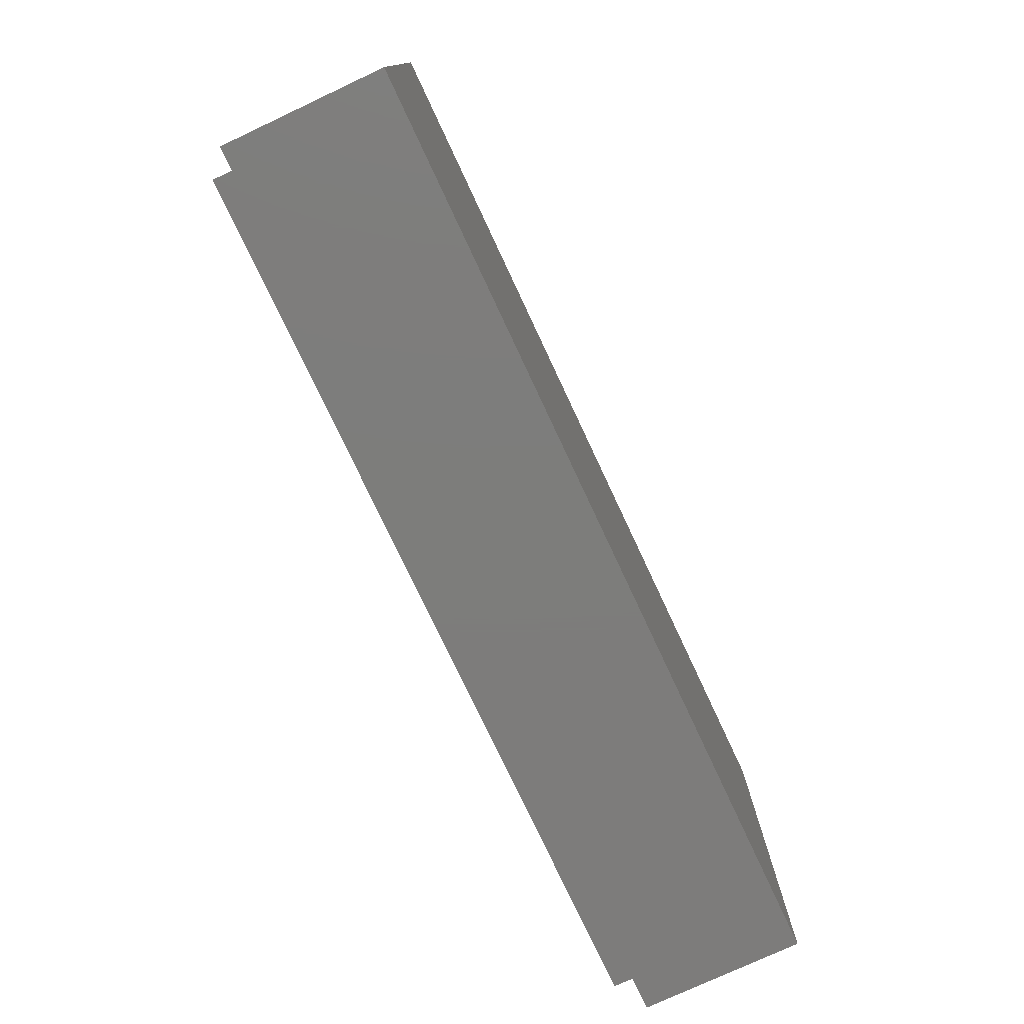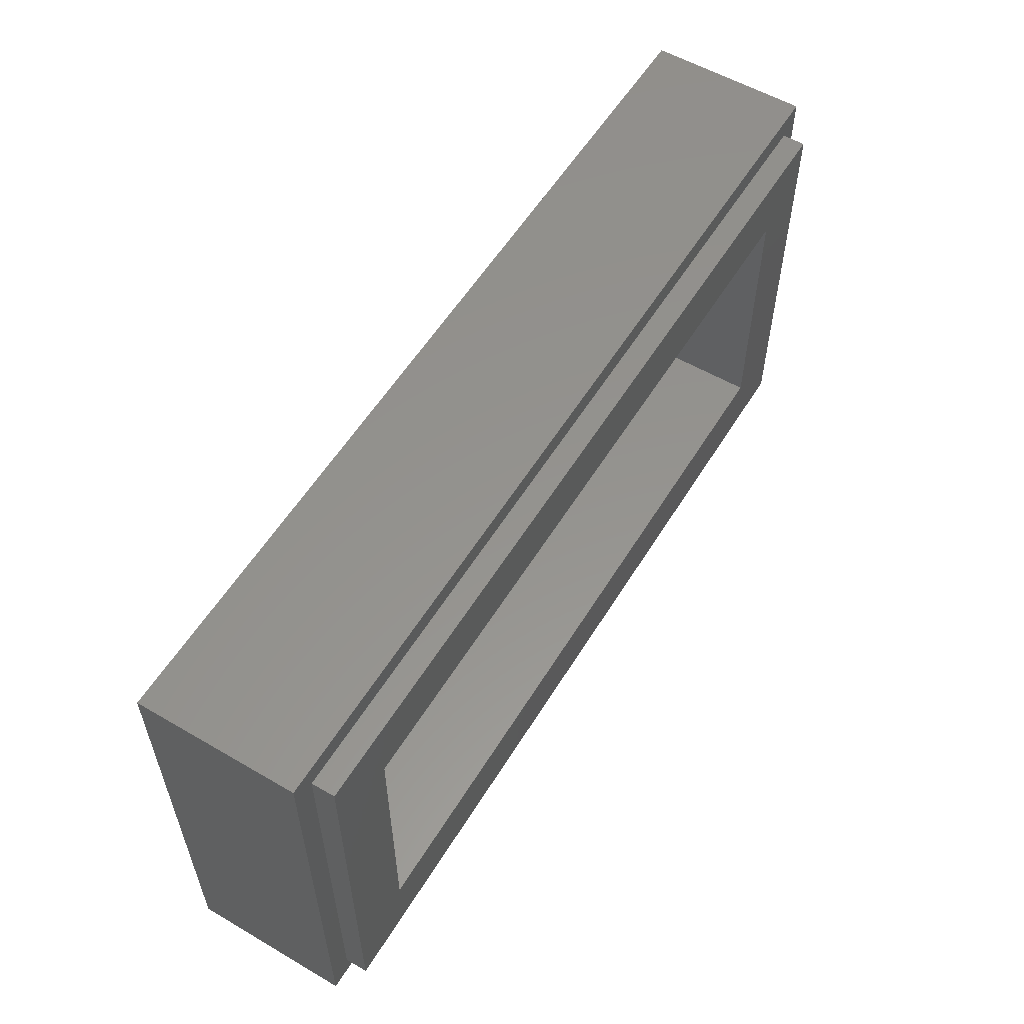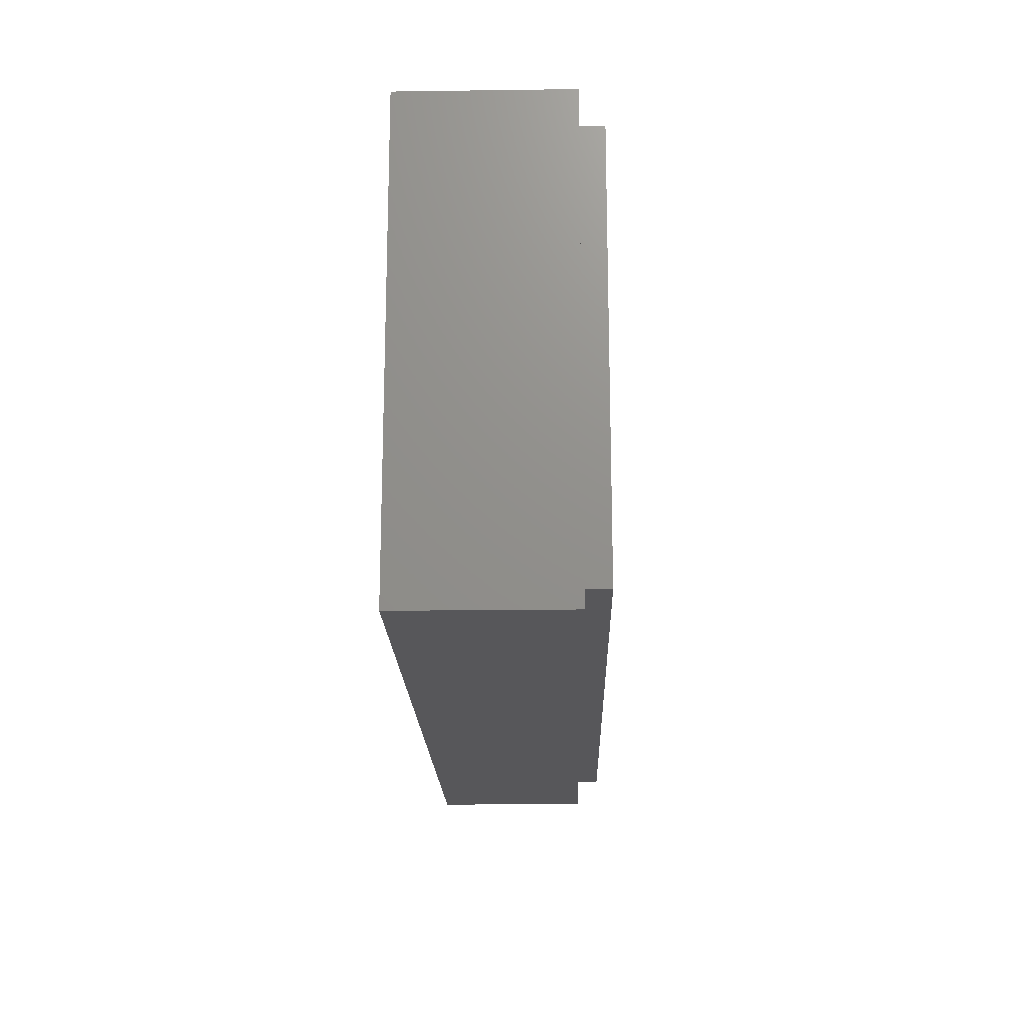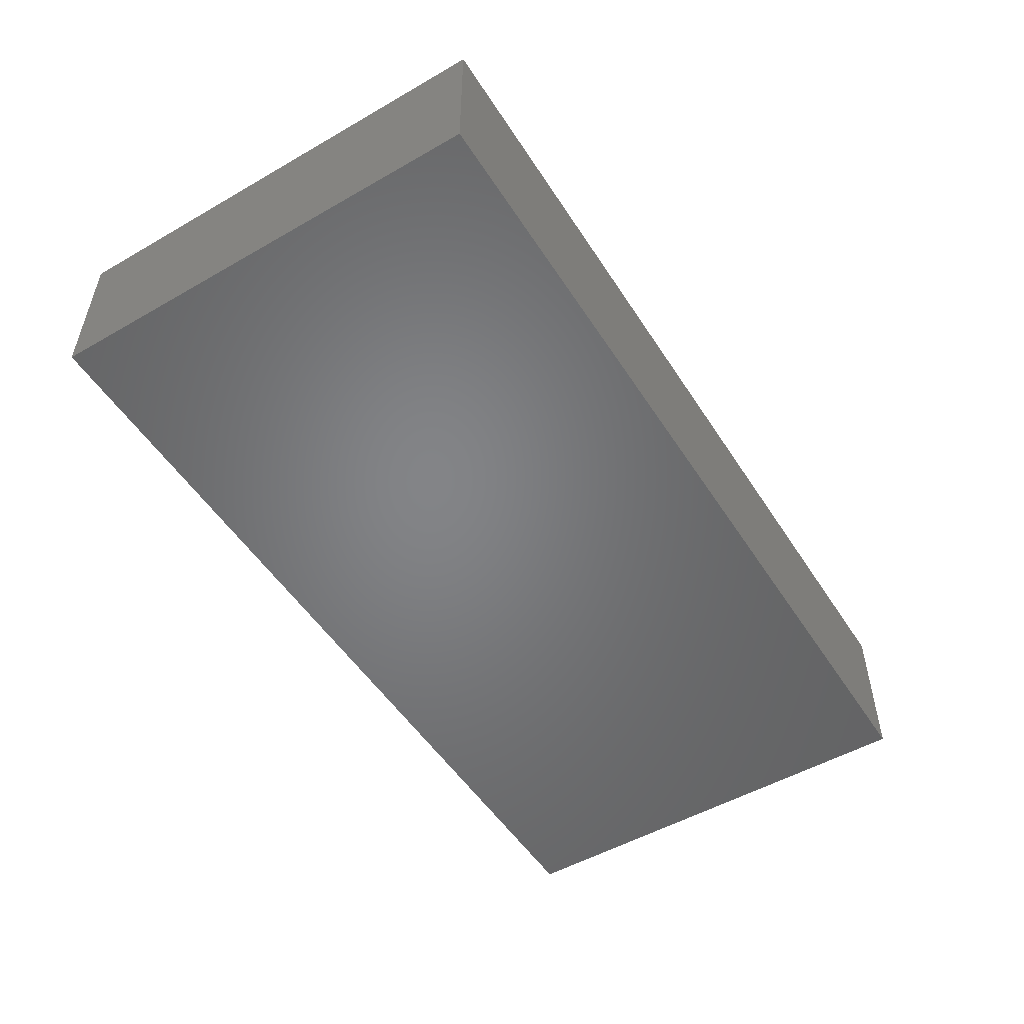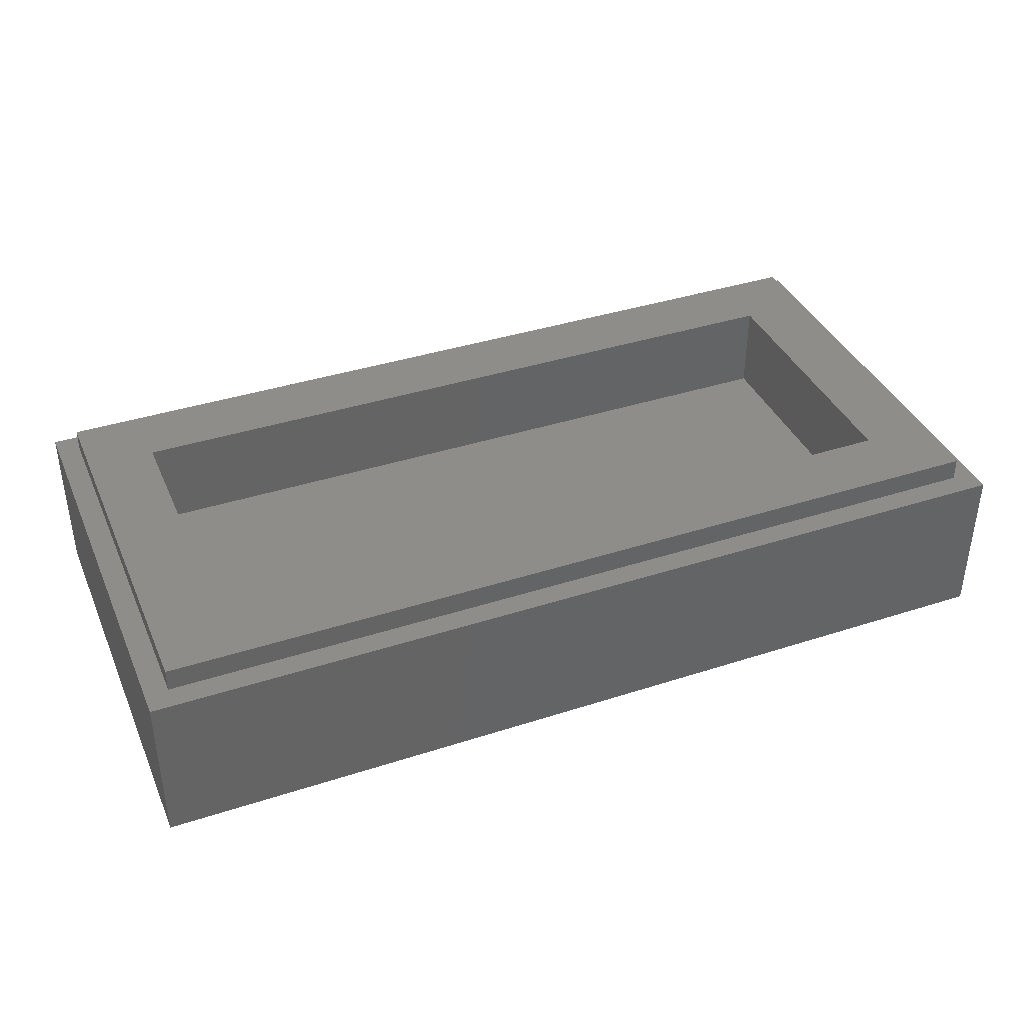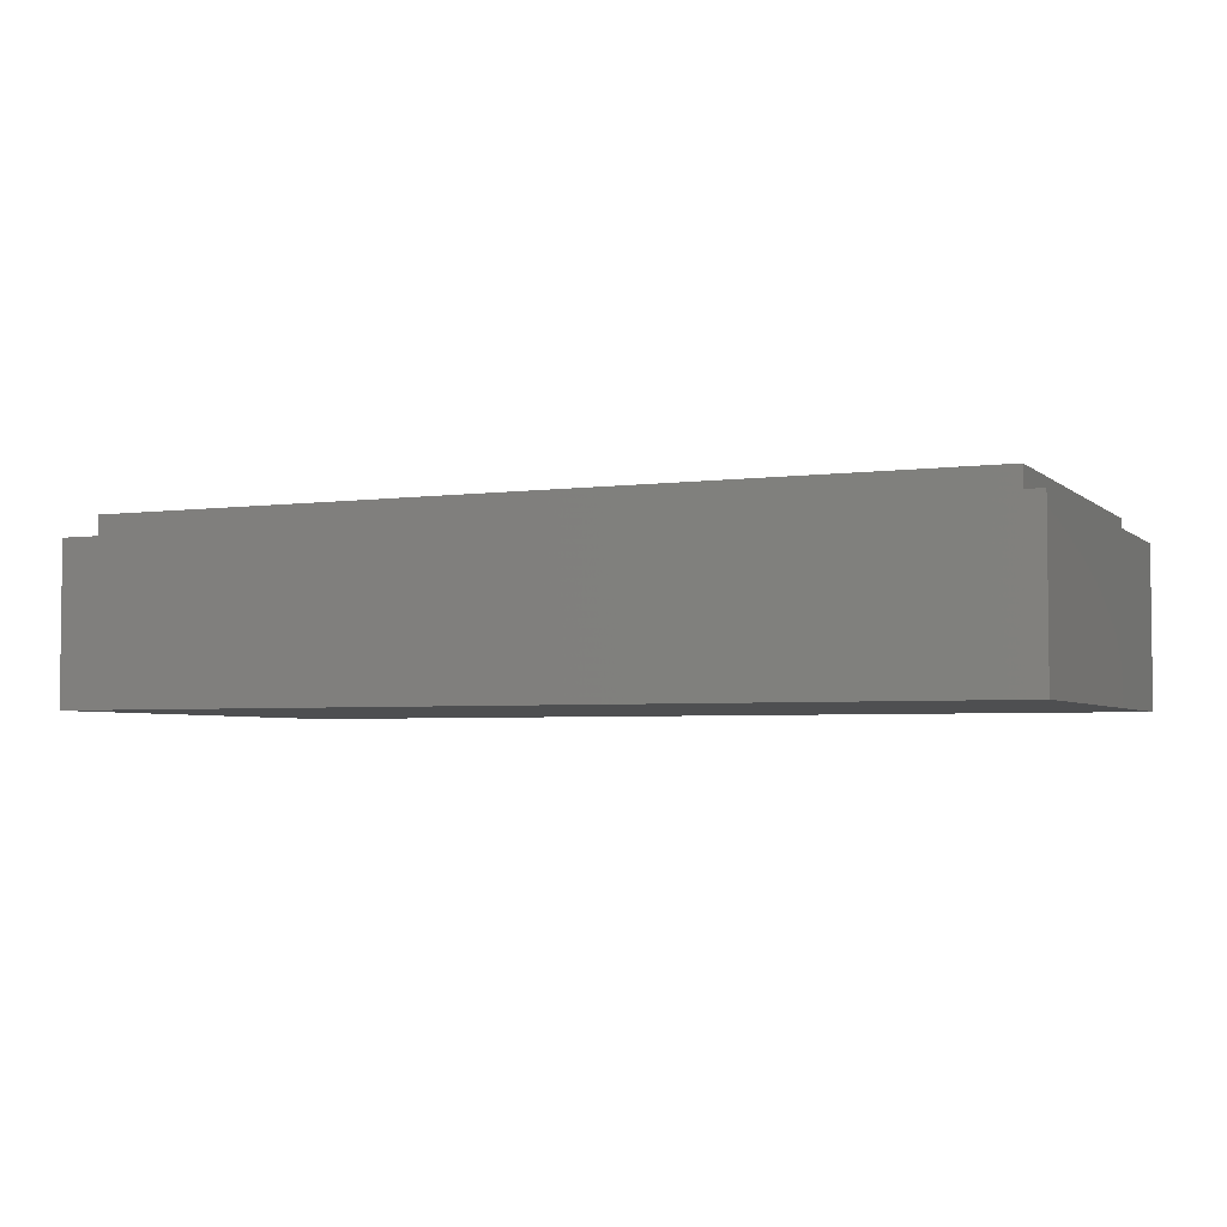
<metadata>
{"format":"stl","ext":"stl","renderer":"f3d","projection":"perspective","resolution":1024,"background":"white","views":[{"elev":-76.4,"azim":-64.9,"up":"+Z"},{"elev":56.6,"azim":121.3,"up":"+Z"},{"elev":-18.0,"azim":91.5,"up":"+Z"},{"elev":-51.7,"azim":121.9,"up":"+Y"},{"elev":38.6,"azim":157.8,"up":"+Y"},{"elev":-3.9,"azim":-156.4,"up":"+Y"}]}
</metadata>
<code>
# stl→obj: 99 verts, 190 faces
v -0.76 0.32 0.36
v -0.64 0.32 0.24
v -0.64 0.32 -0.24
v -0.76 0.32 -0.36
v 0.76 0.32 -0.36
v 0.64 0.32 -0.24
v 0.64 0.32 0.24
v 0.76 0.32 0.36
v -0.8 0.28 0.4
v -0.76 0.28 0.36
v -0.76 0.28 -0.36
v -0.8 0.28 -0.4
v 0.8 0.28 -0.4
v 0.76 0.28 -0.36
v 0.76 0.28 0.36
v 0.8 0.28 0.4
v -0.8 0 0.4
v 0.8 0 0.4
v -0.8 0 -0.4
v 0.8 0 -0.4
v -0.64 0.16 0.24
v 0.64 0.16 0.24
v 0.64 0.16 -0.24
v -0.64 0.16 -0.24
v 0 0 0
v 0.1 0 0
v 0.09239 0 0.03827
v 0.07071 0 0.07071
v 0.03827 0 0.09239
v -0 0 0.1
v -0.03827 0 0.09239
v -0.07071 0 0.07071
v -0.09239 0 0.03827
v -0.1 0 -0
v -0.09239 0 -0.03827
v -0.07071 0 -0.07071
v -0.03827 0 -0.09239
v 0 0 -0.1
v 0.03827 0 -0.09239
v 0.07071 0 -0.07071
v 0.09239 0 -0.03827
v 0.1 0 0.1
v -0.1 0 0.1
v -0.1 0 -0.1
v 0.1 0 -0.1
v -0.5044 0 -0.294
v -0.5748 0 -0.2818
v -0.6884 0 -0.294
v -0.6345 0 -0.2471
v -0.6744 0 -0.1952
v -0.6884 0 -0.134
v -0.3204 0 -0.294
v -0.3743 0 -0.2471
v -0.434 0 -0.2818
v -0.6884 0 0.294
v -0.6884 0 0.134
v -0.6744 0 0.1952
v -0.6345 0 0.2471
v -0.5748 0 0.2818
v -0.5044 0 0.294
v -0.434 0 0.2818
v -0.3204 0 0.294
v -0.3743 0 0.2471
v 0.6884 0 -0.294
v 0.6884 0 -0.134
v 0.6744 0 -0.1952
v 0.6345 0 -0.2471
v 0.5748 0 -0.2818
v 0.5044 0 -0.294
v 0.434 0 -0.2818
v 0.3204 0 -0.294
v 0.3743 0 -0.2471
v 0.5044 0 0.294
v 0.5748 0 0.2818
v 0.6884 0 0.294
v 0.6345 0 0.2471
v 0.6744 0 0.1952
v 0.6884 0 0.134
v 0.3204 0 0.294
v 0.3743 0 0.2471
v 0.434 0 0.2818
v 0.5044 0 0.134
v 0.5044 0 -0.134
v -0.5044 0 -0.134
v -0.5044 0 0.134
v 0.6345 0 0.02088
v 0.596 0 0
v 0.6345 0 -0.02088
v -0.6345 0 0.02088
v -0.6345 0 -0.02088
v -0.596 0 0
v -0.172 0 0
v 0.172 0 0
v -0.1 0 0
v -0.6744 0 -0.07277
v -0.6744 0 0.07277
v 0.6744 0 -0.07277
v 0.6744 0 0.07277
v 0 0 0.1
f 1 2 3
f 1 3 4
f 5 6 7
f 5 7 8
f 8 7 2
f 8 2 1
f 4 3 6
f 4 6 5
f 9 10 11
f 9 11 12
f 13 14 15
f 13 15 16
f 16 15 10
f 16 10 9
f 12 11 14
f 12 14 13
f 9 17 18
f 9 18 16
f 12 19 17
f 12 17 9
f 13 20 19
f 13 19 12
f 16 18 20
f 16 20 13
f 1 10 15
f 1 15 8
f 4 11 10
f 4 10 1
f 5 14 11
f 5 11 4
f 8 15 14
f 8 14 5
f 21 22 23
f 21 23 24
f 21 2 7
f 21 7 22
f 24 3 2
f 24 2 21
f 23 6 3
f 23 3 24
f 22 7 6
f 22 6 23
f 25 26 27
f 25 27 28
f 25 28 29
f 25 29 30
f 25 30 31
f 25 31 32
f 25 32 33
f 25 33 34
f 25 34 35
f 25 35 36
f 25 36 37
f 25 37 38
f 25 38 39
f 25 39 40
f 25 40 41
f 25 41 26
f 42 30 29
f 42 29 28
f 42 28 27
f 42 27 26
f 43 34 33
f 43 33 32
f 43 32 31
f 43 31 30
f 44 38 37
f 44 37 36
f 44 36 35
f 44 35 34
f 45 26 41
f 45 41 40
f 45 40 39
f 45 39 38
f 46 47 48
f 47 49 48
f 49 50 48
f 50 51 48
f 52 53 54
f 52 54 46
f 55 56 57
f 55 57 58
f 55 58 59
f 55 59 60
f 60 61 62
f 61 63 62
f 64 65 66
f 64 66 67
f 64 67 68
f 64 68 69
f 69 70 71
f 70 72 71
f 73 74 75
f 74 76 75
f 76 77 75
f 77 78 75
f 79 80 81
f 79 81 73
f 82 78 77
f 82 77 76
f 82 76 74
f 82 74 73
f 82 73 81
f 82 81 80
f 72 70 83
f 70 69 83
f 69 68 83
f 68 67 83
f 67 66 83
f 66 65 83
f 84 51 50
f 84 50 49
f 84 49 47
f 84 47 46
f 84 46 54
f 84 54 53
f 63 61 85
f 61 60 85
f 60 59 85
f 59 58 85
f 58 57 85
f 57 56 85
f 86 87 88
f 89 90 91
f 65 64 20
f 18 75 78
f 18 73 75
f 18 79 73
f 17 60 62
f 17 55 60
f 17 56 55
f 51 19 48
f 46 48 19
f 52 46 19
f 69 71 20
f 64 69 20
f 92 84 53
f 87 83 88
f 63 85 92
f 80 93 82
f 42 26 93
f 94 92 44
f 95 51 84
f 95 84 90
f 96 56 51
f 96 51 95
f 89 96 95
f 89 95 90
f 85 56 96
f 85 96 89
f 97 65 78
f 97 78 98
f 88 97 98
f 88 98 86
f 98 78 82
f 98 82 86
f 83 65 97
f 83 97 88
f 78 65 20
f 78 20 18
f 62 79 18
f 62 18 17
f 51 56 17
f 51 17 19
f 71 52 19
f 71 19 20
f 89 91 92
f 89 92 85
f 84 92 91
f 84 91 90
f 87 86 82
f 87 82 93
f 72 83 87
f 72 87 93
f 92 94 43
f 92 43 63
f 62 63 43
f 62 43 99
f 62 99 42
f 62 42 79
f 80 79 42
f 80 42 93
f 93 26 45
f 93 45 72
f 45 38 71
f 45 71 72
f 71 38 44
f 71 44 52
f 53 52 44
f 53 44 92

</code>
